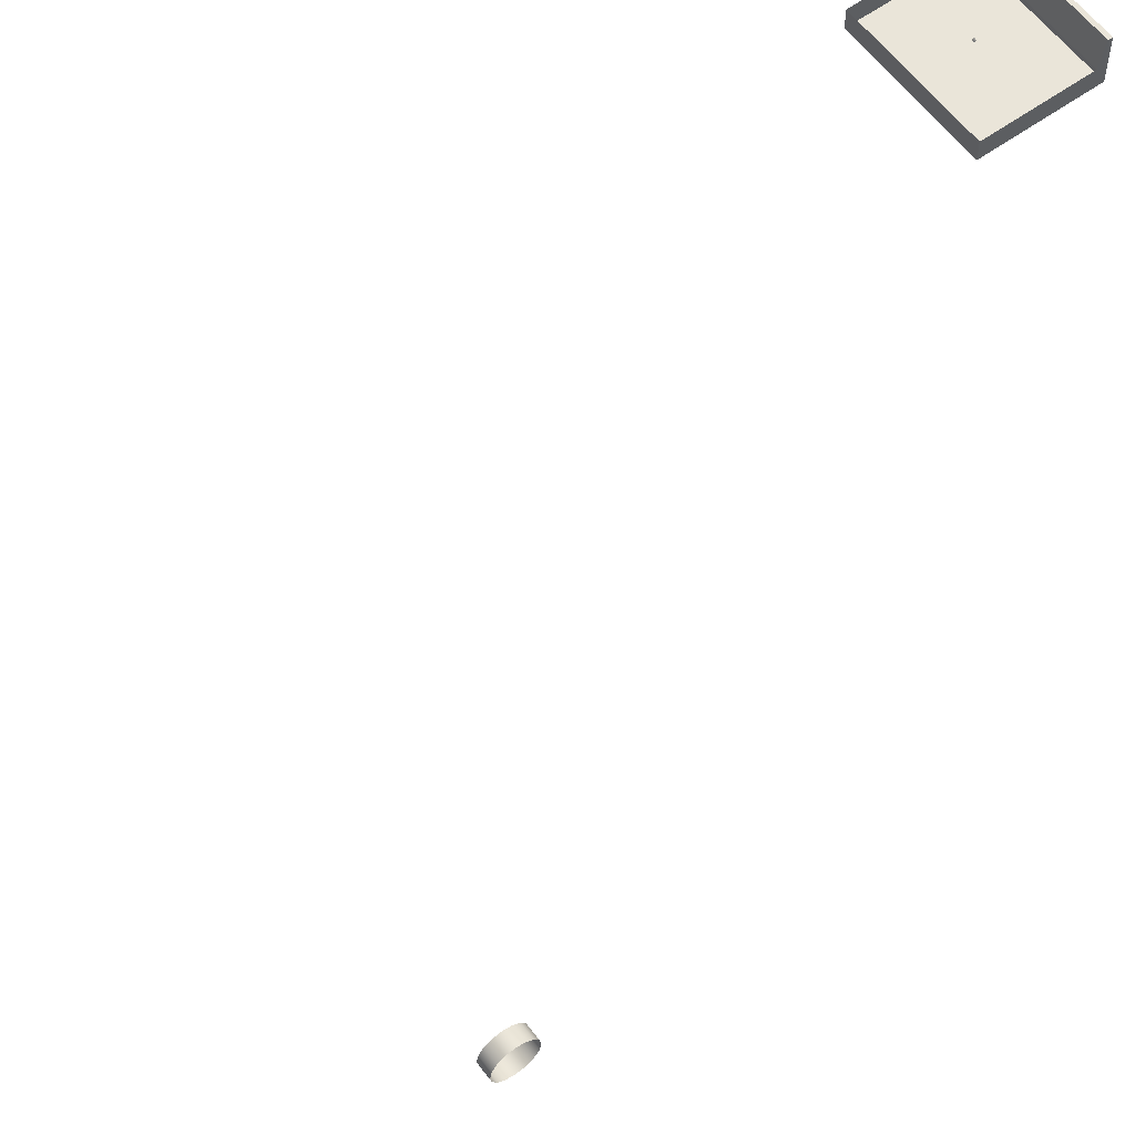
<metadata>
{"format":"obj","ext":"obj","renderer":"f3d","projection":"perspective","resolution":1024,"background":"white","views":[{"elev":58.6,"azim":-126.6,"up":"+Z"}]}
</metadata>
<code>
o model_3
v 45.75 12.15 -0.284
v 45.75 12.29 -0.1912
v 46.06 12.15 -0.284
v 46.06 12.29 -0.1912
v 45.75 12.38 -0.0523
v 46.06 12.38 -0.0523
v 45.75 12.42 0.1115
v 46.06 12.42 0.1115
v 45.75 12.38 0.2754
v 46.06 12.38 0.2754
v 45.75 12.29 0.4143
v 46.06 12.29 0.4143
v 45.75 12.15 0.5071
v 46.06 12.15 0.5071
v 45.75 11.99 0.5397
v 46.06 11.99 0.5397
v 45.75 11.82 0.5071
v 46.06 11.82 0.5071
v 45.75 11.68 0.4143
v 46.06 11.68 0.4143
v 45.75 11.59 0.2754
v 46.06 11.59 0.2754
v 45.75 11.56 0.1115
v 46.06 11.56 0.1115
v 45.75 11.59 -0.0523
v 46.06 11.59 -0.0523
v 45.75 11.68 -0.1912
v 46.06 11.68 -0.1912
v 45.75 11.82 -0.284
v 46.06 11.82 -0.284
v 45.75 11.99 -0.3166
v 46.06 11.99 -0.3166
v 45.75 12.15 -0.284
v 46.06 12.15 -0.284
v 57.21 -2.939 -0.1501
v 57.21 -2.939 0.317
v 57.21 -5.351 -0.1501
v 57.21 -5.351 0.317
v 57.21 -5.583 -0.1501
v 57.21 -5.583 0.317
v 53.89 -2.939 -0.1501
v 57.21 -2.939 -0.1501
v 53.89 -5.351 -0.1501
v 57.21 -5.351 -0.1501
v 57.21 -5.583 -0.1501
v 57.21 -2.939 0.317
v 57.21 -2.939 -0.1501
v 53.89 -2.939 0.317
v 53.89 -2.939 -0.1501
v 57.21 -5.583 0.9448
v 57.21 -5.483 0.9448
v 53.89 -5.583 0.9448
v 53.89 -5.483 0.9448
v 53.89 -5.351 0.317
v 53.89 -5.483 0.9448
v 57.21 -5.351 0.317
v 57.21 -5.483 0.9448
v 57.21 -5.583 0.317
v 57.21 -5.583 0.9448
v 53.89 -5.583 0.317
v 53.89 -5.583 0.9448
v 53.89 -5.583 0.317
v 53.89 -5.583 -0.1501
v 57.21 -5.583 0.317
v 57.21 -5.583 -0.1501
v 57.21 -5.351 0.317
v 57.21 -5.483 0.9448
v 57.21 -5.583 0.317
v 57.21 -5.583 0.9448
v 53.89 -5.483 0.9448
v 53.89 -5.351 0.317
v 53.89 -5.583 0.9448
v 53.89 -5.583 0.317
v 53.89 -5.583 -0.1501
v 53.89 -5.351 -0.1501
v 53.89 -2.939 -0.1501
v 53.89 -2.939 0.317
v 53.89 -5.583 -0.1501
v 55.59 -4.265 0.2411
v 55.61 -4.284 0.1891
v 55.6 -4.26 0.2411
v 55.62 -4.267 0.1891
v 55.6 -4.253 0.2411
v 55.62 -4.246 0.1891
v 55.59 -4.248 0.2411
v 55.61 -4.229 0.1891
v 55.59 -4.246 0.2411
v 55.59 -4.222 0.1891
v 55.58 -4.248 0.2411
v 55.57 -4.229 0.1891
v 55.58 -4.253 0.2411
v 55.55 -4.245 0.1891
v 55.58 -4.26 0.2411
v 55.55 -4.267 0.1891
v 55.58 -4.265 0.2411
v 55.57 -4.284 0.1891
v 55.59 -4.267 0.2411
v 55.59 -4.291 0.1891
v 55.59 -4.265 0.2411
v 55.61 -4.284 0.1891
v 55.59 -4.267 0.2411
v 55.59 -4.265 0.2411
v 55.58 -4.265 0.2411
v 55.58 -4.26 0.2411
v 55.58 -4.253 0.2411
v 55.58 -4.248 0.2411
v 55.59 -4.246 0.2411
v 55.59 -4.248 0.2411
v 55.6 -4.253 0.2411
v 55.6 -4.26 0.2411
v 55.59 -4.291 0.1891
v 55.57 -4.284 0.1891
v 55.61 -4.284 0.1891
v 55.55 -4.267 0.1891
v 55.55 -4.245 0.1891
v 55.57 -4.229 0.1891
v 55.59 -4.222 0.1891
v 55.61 -4.229 0.1891
v 55.62 -4.246 0.1891
v 55.62 -4.267 0.1891
v 45.99 15.57 -0.284
v 45.99 15.7 -0.1912
v 46.29 15.57 -0.284
v 46.29 15.7 -0.1912
v 45.99 15.8 -0.0523
v 46.29 15.8 -0.0523
v 45.99 15.83 0.1115
v 46.29 15.83 0.1115
v 45.99 15.8 0.2754
v 46.29 15.8 0.2754
v 45.99 15.7 0.4143
v 46.29 15.7 0.4143
v 45.99 15.57 0.5071
v 46.29 15.57 0.5071
v 45.99 15.4 0.5397
v 46.29 15.4 0.5397
v 45.99 15.24 0.5071
v 46.29 15.24 0.5071
v 45.99 15.1 0.4143
v 46.29 15.1 0.4143
v 45.99 15.01 0.2754
v 46.29 15.01 0.2754
v 45.99 14.97 0.1115
v 46.29 14.97 0.1115
v 45.99 15.01 -0.0523
v 46.29 15.01 -0.0523
v 45.99 15.1 -0.1912
v 46.29 15.1 -0.1912
v 45.99 15.24 -0.284
v 46.29 15.24 -0.284
v 45.99 15.4 -0.3166
v 46.29 15.4 -0.3166
v 45.99 15.57 -0.284
v 46.29 15.57 -0.284
v 45.95 19.05 -0.284
v 45.95 19.19 -0.1912
v 46.25 19.05 -0.284
v 46.25 19.19 -0.1912
v 45.95 19.28 -0.0523
v 46.25 19.28 -0.0523
v 45.95 19.31 0.1115
v 46.25 19.31 0.1115
v 45.95 19.28 0.2754
v 46.25 19.28 0.2754
v 45.95 19.19 0.4143
v 46.25 19.19 0.4143
v 45.95 19.05 0.5071
v 46.25 19.05 0.5071
v 45.95 18.88 0.5397
v 46.25 18.88 0.5397
v 45.95 18.72 0.5071
v 46.25 18.72 0.5071
v 45.95 18.58 0.4143
v 46.25 18.58 0.4143
v 45.95 18.49 0.2754
v 46.25 18.49 0.2754
v 45.95 18.46 0.1115
v 46.25 18.46 0.1115
v 45.95 18.49 -0.0523
v 46.25 18.49 -0.0523
v 45.95 18.58 -0.1912
v 46.25 18.58 -0.1912
v 45.95 18.72 -0.284
v 46.25 18.72 -0.284
v 45.95 18.88 -0.3166
v 46.25 18.88 -0.3166
v 45.95 19.05 -0.284
v 46.25 19.05 -0.284
f 1 2 3
f 2 4 3
f 3 4 4
f 4 2 4
f 4 2 2
f 2 5 2
f 2 5 4
f 5 6 4
f 4 6 6
f 6 5 6
f 6 5 5
f 5 7 5
f 5 7 6
f 7 8 6
f 6 8 8
f 8 7 8
f 8 7 7
f 7 9 7
f 7 9 8
f 9 10 8
f 8 10 10
f 10 9 10
f 10 9 9
f 9 11 9
f 9 11 10
f 11 12 10
f 10 12 12
f 12 11 12
f 12 11 11
f 11 13 11
f 11 13 12
f 13 14 12
f 12 14 14
f 14 13 14
f 14 13 13
f 13 15 13
f 13 15 14
f 15 16 14
f 14 16 16
f 16 15 16
f 16 15 15
f 15 17 15
f 15 17 16
f 17 18 16
f 16 18 18
f 18 17 18
f 18 17 17
f 17 19 17
f 17 19 18
f 19 20 18
f 18 20 20
f 20 19 20
f 20 19 19
f 19 21 19
f 19 21 20
f 21 22 20
f 20 22 22
f 22 21 22
f 22 21 21
f 21 23 21
f 21 23 22
f 23 24 22
f 22 24 24
f 24 23 24
f 24 23 23
f 23 25 23
f 23 25 24
f 25 26 24
f 24 26 26
f 26 25 26
f 26 25 25
f 25 27 25
f 25 27 26
f 27 28 26
f 26 28 28
f 28 27 28
f 28 27 27
f 27 29 27
f 27 29 28
f 29 30 28
f 28 30 30
f 30 29 30
f 30 29 29
f 29 31 29
f 29 31 30
f 31 32 30
f 30 32 32
f 32 31 32
f 32 31 31
f 31 33 31
f 31 33 32
f 33 34 32
f 32 34 34
f 34 35 34
f 34 35 35
f 35 36 35
f 35 36 37
f 36 38 37
f 37 38 39
f 38 40 39
f 39 40 40
f 40 41 40
f 40 41 41
f 41 42 41
f 41 42 43
f 42 44 43
f 43 44 45
f 44 45 45
f 45 45 46
f 45 46 46
f 46 46 46
f 46 47 46
f 46 47 48
f 47 49 48
f 48 49 49
f 49 50 49
f 49 50 50
f 50 51 50
f 50 51 52
f 51 53 52
f 52 53 53
f 53 54 53
f 53 54 54
f 54 55 54
f 54 55 56
f 55 57 56
f 56 57 57
f 57 58 57
f 57 58 58
f 58 59 58
f 58 59 60
f 59 61 60
f 60 61 61
f 61 62 61
f 61 62 62
f 62 63 62
f 62 63 64
f 63 65 64
f 64 65 65
f 65 66 65
f 65 66 66
f 66 67 66
f 66 67 68
f 67 69 68
f 68 69 69
f 69 70 69
f 69 70 70
f 70 71 70
f 70 71 72
f 71 73 72
f 72 73 73
f 73 71 73
f 73 71 74
f 71 75 74
f 74 75 75
f 75 71 75
f 75 71 76
f 71 77 76
f 76 77 77
f 77 79 77
f 77 79 79
f 79 80 79
f 79 80 81
f 80 82 81
f 81 82 83
f 82 84 83
f 83 84 85
f 84 86 85
f 85 86 87
f 86 88 87
f 87 88 89
f 88 90 89
f 89 90 91
f 90 92 91
f 91 92 93
f 92 94 93
f 93 94 95
f 94 96 95
f 95 96 97
f 96 98 97
f 97 98 99
f 98 100 99
f 99 100 100
f 100 101 100
f 100 101 101
f 101 102 101
f 101 102 103
f 102 104 103
f 103 104 104
f 104 102 104
f 104 102 105
f 102 106 105
f 105 106 106
f 106 102 106
f 106 102 107
f 102 108 107
f 107 108 108
f 108 102 108
f 108 102 109
f 102 110 109
f 109 110 110
f 110 111 110
f 110 111 111
f 111 112 111
f 111 112 113
f 112 114 113
f 113 114 115
f 114 115 115
f 115 115 115
f 115 116 115
f 115 116 113
f 116 117 113
f 113 117 118
f 117 118 118
f 118 118 118
f 118 119 118
f 118 119 113
f 119 120 113
f 113 120 120
f 120 121 120
f 120 121 121
f 121 122 121
f 121 122 123
f 122 124 123
f 123 124 124
f 124 122 124
f 124 122 122
f 122 125 122
f 122 125 124
f 125 126 124
f 124 126 126
f 126 125 126
f 126 125 125
f 125 127 125
f 125 127 126
f 127 128 126
f 126 128 128
f 128 127 128
f 128 127 127
f 127 129 127
f 127 129 128
f 129 130 128
f 128 130 130
f 130 129 130
f 130 129 129
f 129 131 129
f 129 131 130
f 131 132 130
f 130 132 132
f 132 131 132
f 132 131 131
f 131 133 131
f 131 133 132
f 133 134 132
f 132 134 134
f 134 133 134
f 134 133 133
f 133 135 133
f 133 135 134
f 135 136 134
f 134 136 136
f 136 135 136
f 136 135 135
f 135 137 135
f 135 137 136
f 137 138 136
f 136 138 138
f 138 137 138
f 138 137 137
f 137 139 137
f 137 139 138
f 139 140 138
f 138 140 140
f 140 139 140
f 140 139 139
f 139 141 139
f 139 141 140
f 141 142 140
f 140 142 142
f 142 141 142
f 142 141 141
f 141 143 141
f 141 143 142
f 143 144 142
f 142 144 144
f 144 143 144
f 144 143 143
f 143 145 143
f 143 145 144
f 145 146 144
f 144 146 146
f 146 145 146
f 146 145 145
f 145 147 145
f 145 147 146
f 147 148 146
f 146 148 148
f 148 147 148
f 148 147 147
f 147 149 147
f 147 149 148
f 149 150 148
f 148 150 150
f 150 149 150
f 150 149 149
f 149 151 149
f 149 151 150
f 151 152 150
f 150 152 152
f 152 151 152
f 152 151 151
f 151 153 151
f 151 153 152
f 153 154 152
f 152 154 154
f 154 155 154
f 154 155 155
f 155 156 155
f 155 156 157
f 156 158 157
f 157 158 158
f 158 156 158
f 158 156 156
f 156 159 156
f 156 159 158
f 159 160 158
f 158 160 160
f 160 159 160
f 160 159 159
f 159 161 159
f 159 161 160
f 161 162 160
f 160 162 162
f 162 161 162
f 162 161 161
f 161 163 161
f 161 163 162
f 163 164 162
f 162 164 164
f 164 163 164
f 164 163 163
f 163 165 163
f 163 165 164
f 165 166 164
f 164 166 166
f 166 165 166
f 166 165 165
f 165 167 165
f 165 167 166
f 167 168 166
f 166 168 168
f 168 167 168
f 168 167 167
f 167 169 167
f 167 169 168
f 169 170 168
f 168 170 170
f 170 169 170
f 170 169 169
f 169 171 169
f 169 171 170
f 171 172 170
f 170 172 172
f 172 171 172
f 172 171 171
f 171 173 171
f 171 173 172
f 173 174 172
f 172 174 174
f 174 173 174
f 174 173 173
f 173 175 173
f 173 175 174
f 175 176 174
f 174 176 176
f 176 175 176
f 176 175 175
f 175 177 175
f 175 177 176
f 177 178 176
f 176 178 178
f 178 177 178
f 178 177 177
f 177 179 177
f 177 179 178
f 179 180 178
f 178 180 180
f 180 179 180
f 180 179 179
f 179 181 179
f 179 181 180
f 181 182 180
f 180 182 182
f 182 181 182
f 182 181 181
f 181 183 181
f 181 183 182
f 183 184 182
f 182 184 184
f 184 183 184
f 184 183 183
f 183 185 183
f 183 185 184
f 185 186 184
f 184 186 186
f 186 185 186
f 186 185 185
f 185 187 185
f 185 187 186
f 187 188 186
f 43 45 78

</code>
